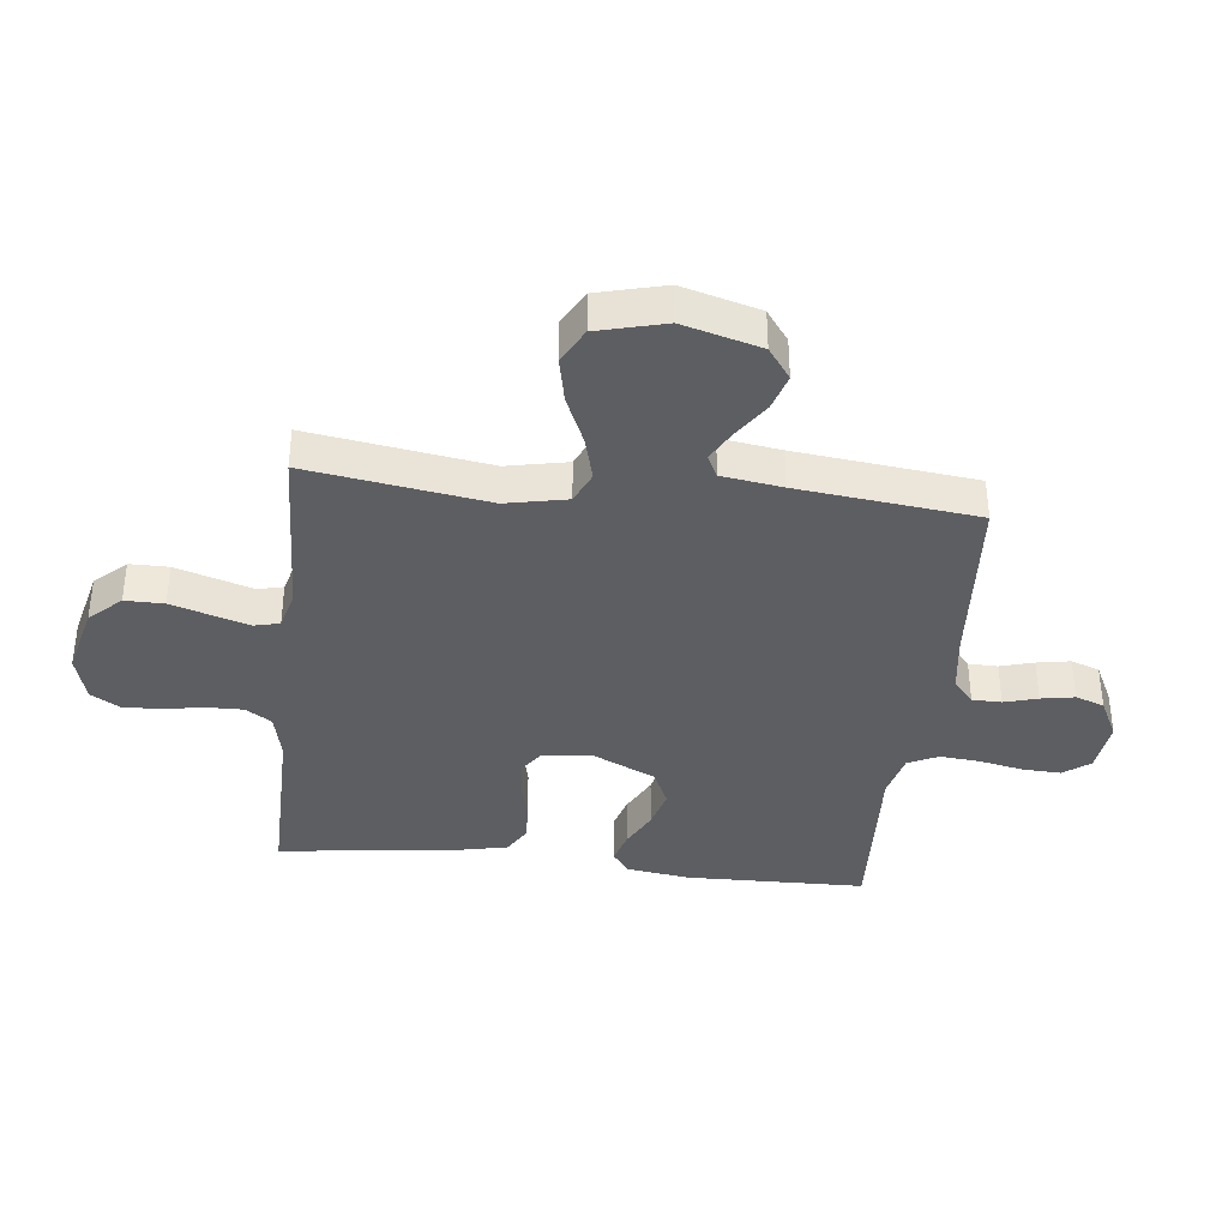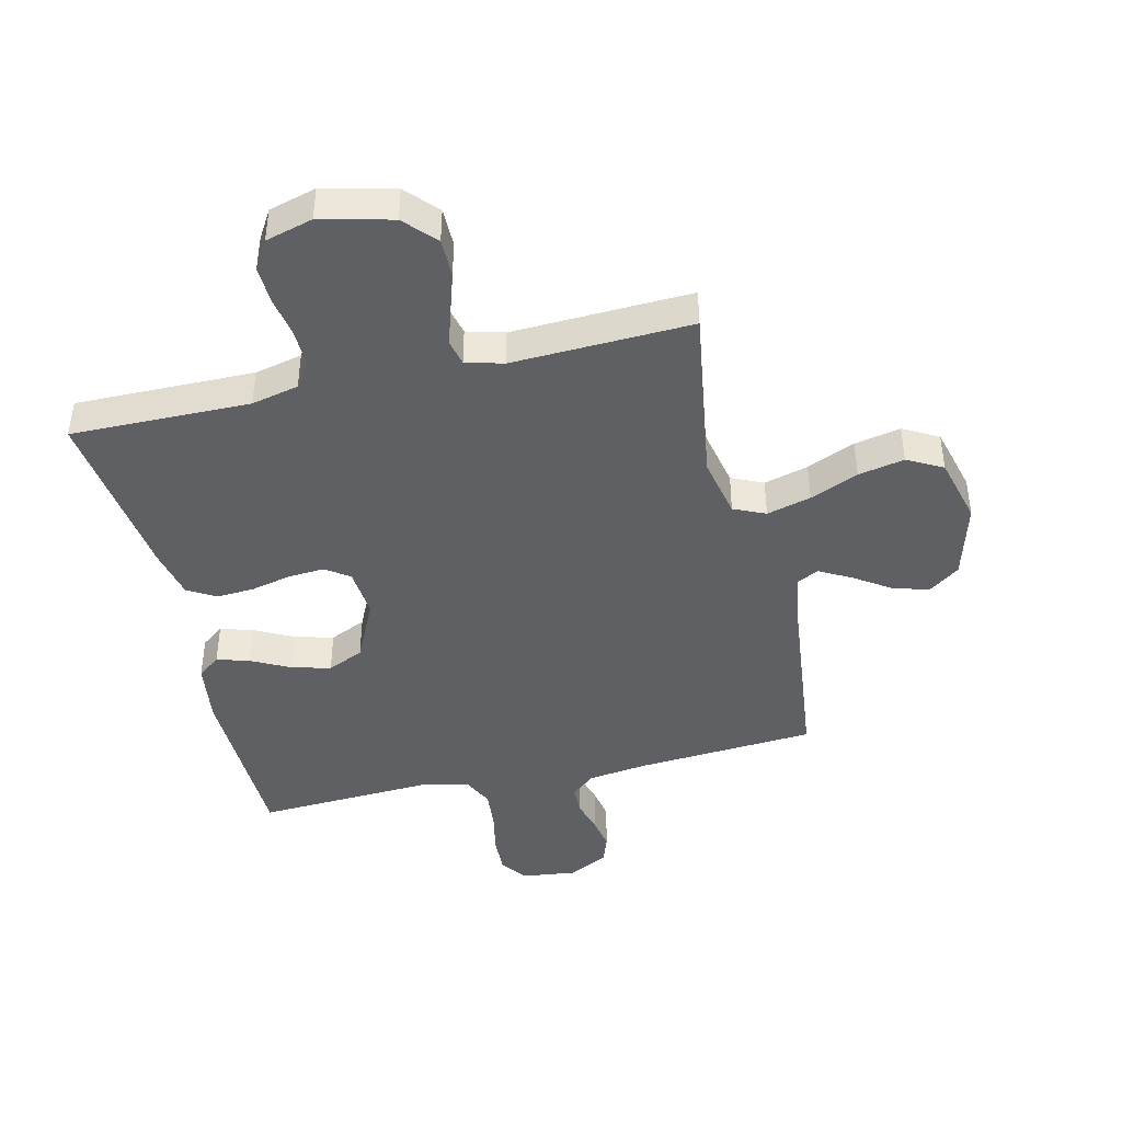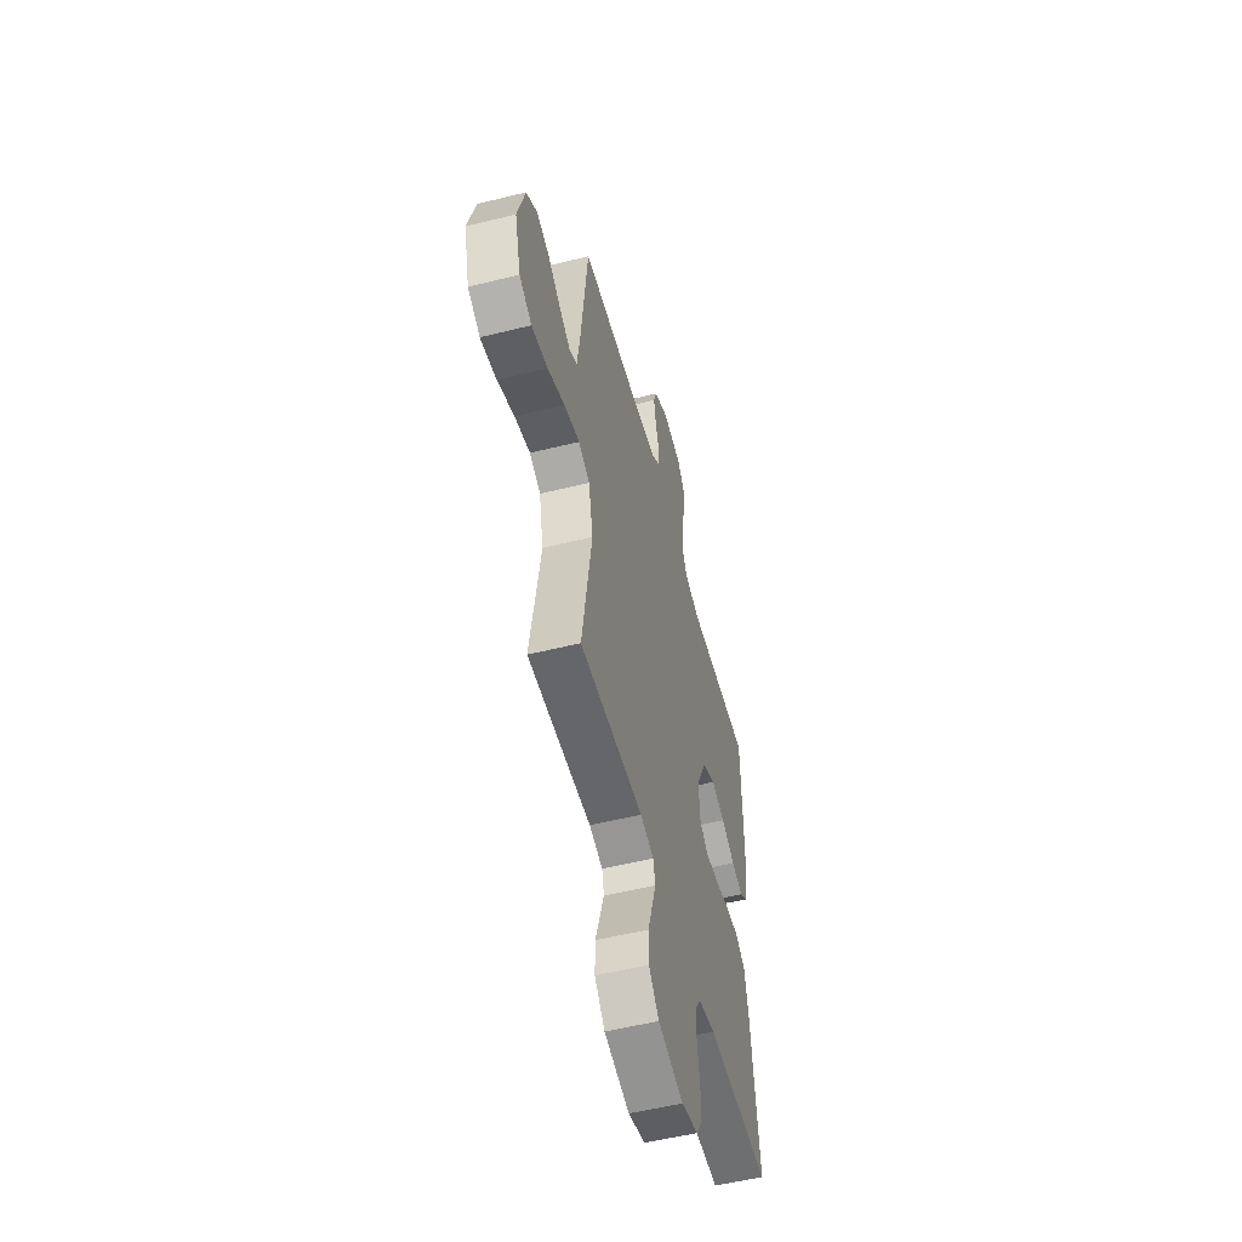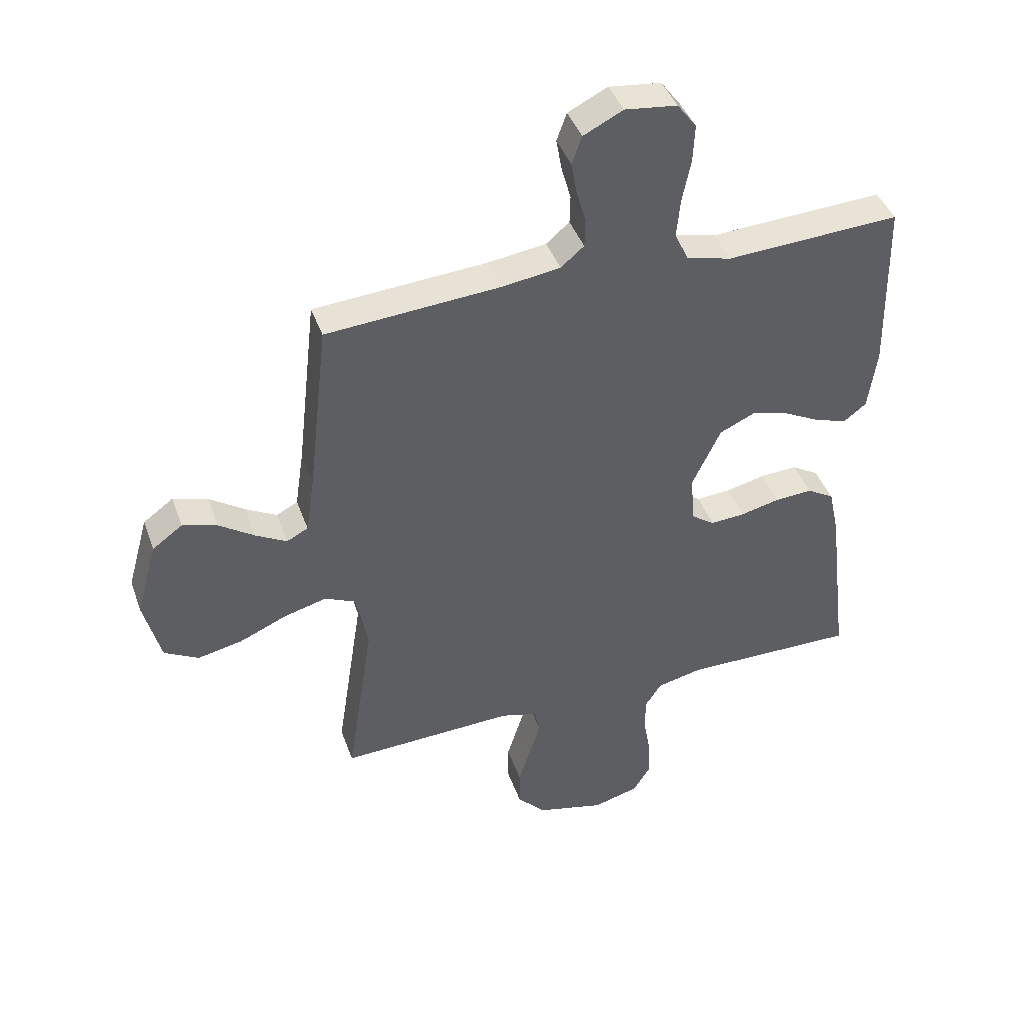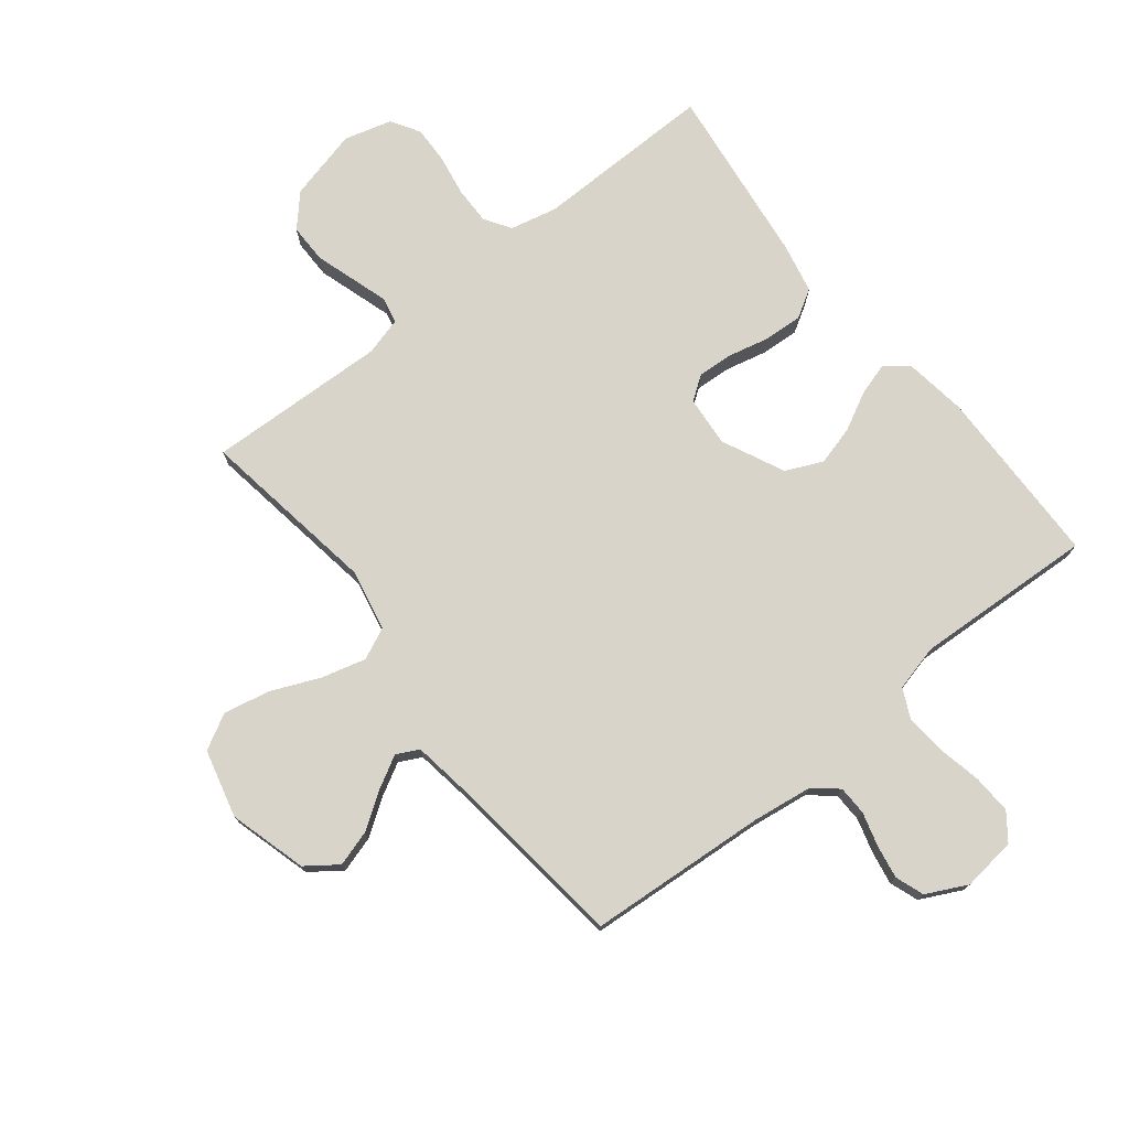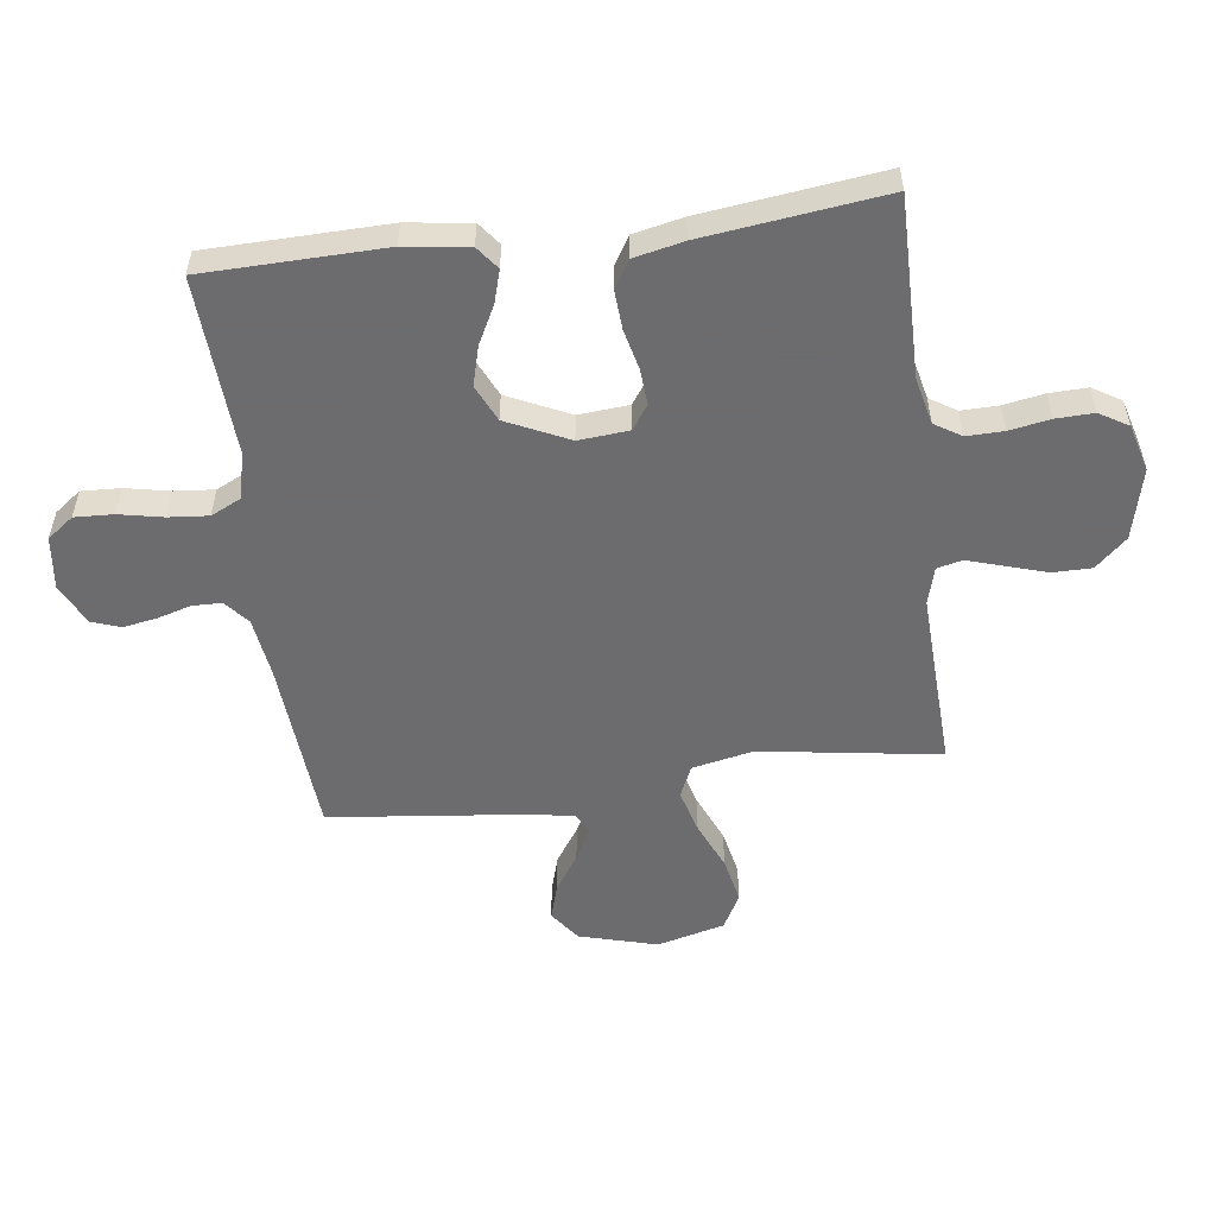
<metadata>
{"format":"obj","ext":"obj","renderer":"f3d","projection":"perspective","resolution":1024,"background":"white","views":[{"elev":-37.6,"azim":-96.4,"up":"+Y"},{"elev":-42.8,"azim":-166.7,"up":"+Y"},{"elev":-53.9,"azim":-75.2,"up":"+Z"},{"elev":42.1,"azim":-18.9,"up":"+Z"},{"elev":75.3,"azim":-38.5,"up":"+Y"},{"elev":-53.8,"azim":97.5,"up":"+Y"}]}
</metadata>
<code>
v 0.5 0.07 -0.5
v 0.2 0.07 -0.497
v 0.121 0.07 -0.515
v 0.093 0.07 -0.559
v 0.094 0.07 -0.621
v 0.106 0.07 -0.689
v 0.108 0.07 -0.752
v 0.079 0.07 -0.8
v 0 0.07 -0.822
v -0.119 0.07 -0.793
v -0.167 0.07 -0.741
v -0.167 0.07 -0.676
v -0.146 0.07 -0.609
v -0.127 0.07 -0.548
v -0.137 0.07 -0.505
v -0.2 0.07 -0.488
v -0.5 0.07 -0.5
v -0.454 0.07 -0.2
v -0.475 0.07 -0.098
v -0.528 0.07 -0.074
v -0.602 0.07 -0.094
v -0.683 0.07 -0.129
v -0.76 0.07 -0.145
v -0.819 0.07 -0.113
v -0.848 0.07 0
v -0.812 0.07 0.13
v -0.76 0.07 0.168
v -0.7 0.07 0.15
v -0.639 0.07 0.109
v -0.586 0.07 0.08
v -0.549 0.07 0.099
v -0.534 0.07 0.2
v -0.5 0.07 0.5
v -0.2 0.07 0.522
v -0.1 0.07 0.536
v -0.06 0.07 0.57
v -0.059 0.07 0.619
v -0.075 0.07 0.675
v -0.085 0.07 0.731
v -0.068 0.07 0.779
v 0 0.07 0.813
v 0.09 0.07 0.802
v 0.123 0.07 0.758
v 0.12 0.07 0.693
v 0.105 0.07 0.62
v 0.099 0.07 0.553
v 0.123 0.07 0.503
v 0.2 0.07 0.484
v 0.5 0.07 0.5
v 0.506 0.07 0.2
v 0.491 0.07 0.094
v 0.453 0.07 0.065
v 0.399 0.07 0.081
v 0.335 0.07 0.114
v 0.269 0.07 0.132
v 0.208 0.07 0.104
v 0.159 0.07 0
v 0.166 0.07 -0.084
v 0.206 0.07 -0.112
v 0.266 0.07 -0.108
v 0.334 0.07 -0.092
v 0.398 0.07 -0.088
v 0.445 0.07 -0.116
v 0.463 0.07 -0.2
v 0.5 0 -0.5
v 0.2 0 -0.497
v 0.121 0 -0.515
v 0.093 0 -0.559
v 0.094 0 -0.621
v 0.106 0 -0.689
v 0.108 0 -0.752
v 0.079 0 -0.8
v 0 0 -0.822
v -0.119 0 -0.793
v -0.167 0 -0.741
v -0.167 0 -0.676
v -0.146 0 -0.609
v -0.127 0 -0.548
v -0.137 0 -0.505
v -0.2 0 -0.488
v -0.5 0 -0.5
v -0.454 0 -0.2
v -0.475 0 -0.098
v -0.528 0 -0.074
v -0.602 0 -0.094
v -0.683 0 -0.129
v -0.76 0 -0.145
v -0.819 0 -0.113
v -0.848 0 0
v -0.812 0 0.13
v -0.76 0 0.168
v -0.7 0 0.15
v -0.639 0 0.109
v -0.586 0 0.08
v -0.549 0 0.099
v -0.534 0 0.2
v -0.5 0 0.5
v -0.2 0 0.522
v -0.1 0 0.536
v -0.06 0 0.57
v -0.059 0 0.619
v -0.075 0 0.675
v -0.085 0 0.731
v -0.068 0 0.779
v 0 0 0.813
v 0.09 0 0.802
v 0.123 0 0.758
v 0.12 0 0.693
v 0.105 0 0.62
v 0.099 0 0.553
v 0.123 0 0.503
v 0.2 0 0.484
v 0.5 0 0.5
v 0.506 0 0.2
v 0.491 0 0.094
v 0.453 0 0.065
v 0.399 0 0.081
v 0.335 0 0.114
v 0.269 0 0.132
v 0.208 0 0.104
v 0.159 0 0
v 0.166 0 -0.084
v 0.206 0 -0.112
v 0.266 0 -0.108
v 0.334 0 -0.092
v 0.398 0 -0.088
v 0.445 0 -0.116
v 0.463 0 -0.2
f 64 1 2
f 63 64 2
f 62 63 2
f 61 62 2
f 60 61 2
f 59 60 2 3
f 58 59 3 4
f 57 58 4
f 52 53 54
f 51 52 54
f 50 51 54
f 49 50 54
f 48 49 54
f 47 48 54 55
f 46 47 55 56
f 43 44 45
f 42 43 45
f 41 42 45
f 40 41 45
f 39 40 45
f 38 39 45
f 37 38 45
f 36 37 45 46
f 46 56 57
f 36 46 57
f 35 36 57
f 32 33 34
f 35 57 4
f 34 35 4
f 32 34 4
f 31 32 4
f 27 28 29
f 26 27 29
f 25 26 29
f 24 25 29
f 23 24 29
f 22 23 29
f 21 22 29
f 20 21 29 30
f 16 17 18
f 15 16 18 19
f 11 12 13
f 10 11 13
f 9 10 13
f 8 9 13
f 7 8 13
f 6 7 13
f 5 6 13
f 5 13 14
f 4 5 14 15
f 19 20 30 31
f 4 15 19 31
f 66 65 128
f 66 128 127
f 66 127 126
f 66 126 125
f 66 125 124
f 67 66 124 123
f 68 67 123 122
f 68 122 121
f 118 117 116
f 118 116 115
f 118 115 114
f 118 114 113
f 118 113 112
f 119 118 112 111
f 120 119 111 110
f 109 108 107
f 109 107 106
f 109 106 105
f 109 105 104
f 109 104 103
f 109 103 102
f 109 102 101
f 110 109 101 100
f 121 120 110
f 121 110 100
f 121 100 99
f 98 97 96
f 68 121 99
f 68 99 98
f 68 98 96
f 68 96 95
f 93 92 91
f 93 91 90
f 93 90 89
f 93 89 88
f 93 88 87
f 93 87 86
f 93 86 85
f 94 93 85 84
f 82 81 80
f 83 82 80 79
f 77 76 75
f 77 75 74
f 77 74 73
f 77 73 72
f 77 72 71
f 77 71 70
f 77 70 69
f 78 77 69
f 79 78 69 68
f 95 94 84 83
f 95 83 79 68
f 1 65 66 2
f 2 66 67 3
f 3 67 68 4
f 4 68 69 5
f 5 69 70 6
f 6 70 71 7
f 7 71 72 8
f 8 72 73 9
f 9 73 74 10
f 10 74 75 11
f 11 75 76 12
f 12 76 77 13
f 13 77 78 14
f 14 78 79 15
f 15 79 80 16
f 16 80 81 17
f 17 81 82 18
f 18 82 83 19
f 19 83 84 20
f 20 84 85 21
f 21 85 86 22
f 22 86 87 23
f 23 87 88 24
f 24 88 89 25
f 25 89 90 26
f 26 90 91 27
f 27 91 92 28
f 28 92 93 29
f 29 93 94 30
f 30 94 95 31
f 31 95 96 32
f 32 96 97 33
f 33 97 98 34
f 34 98 99 35
f 35 99 100 36
f 36 100 101 37
f 37 101 102 38
f 38 102 103 39
f 39 103 104 40
f 40 104 105 41
f 41 105 106 42
f 42 106 107 43
f 43 107 108 44
f 44 108 109 45
f 45 109 110 46
f 46 110 111 47
f 47 111 112 48
f 48 112 113 49
f 49 113 114 50
f 50 114 115 51
f 51 115 116 52
f 52 116 117 53
f 53 117 118 54
f 54 118 119 55
f 55 119 120 56
f 56 120 121 57
f 57 121 122 58
f 58 122 123 59
f 59 123 124 60
f 60 124 125 61
f 61 125 126 62
f 62 126 127 63
f 63 127 128 64
f 64 128 65 1

</code>
